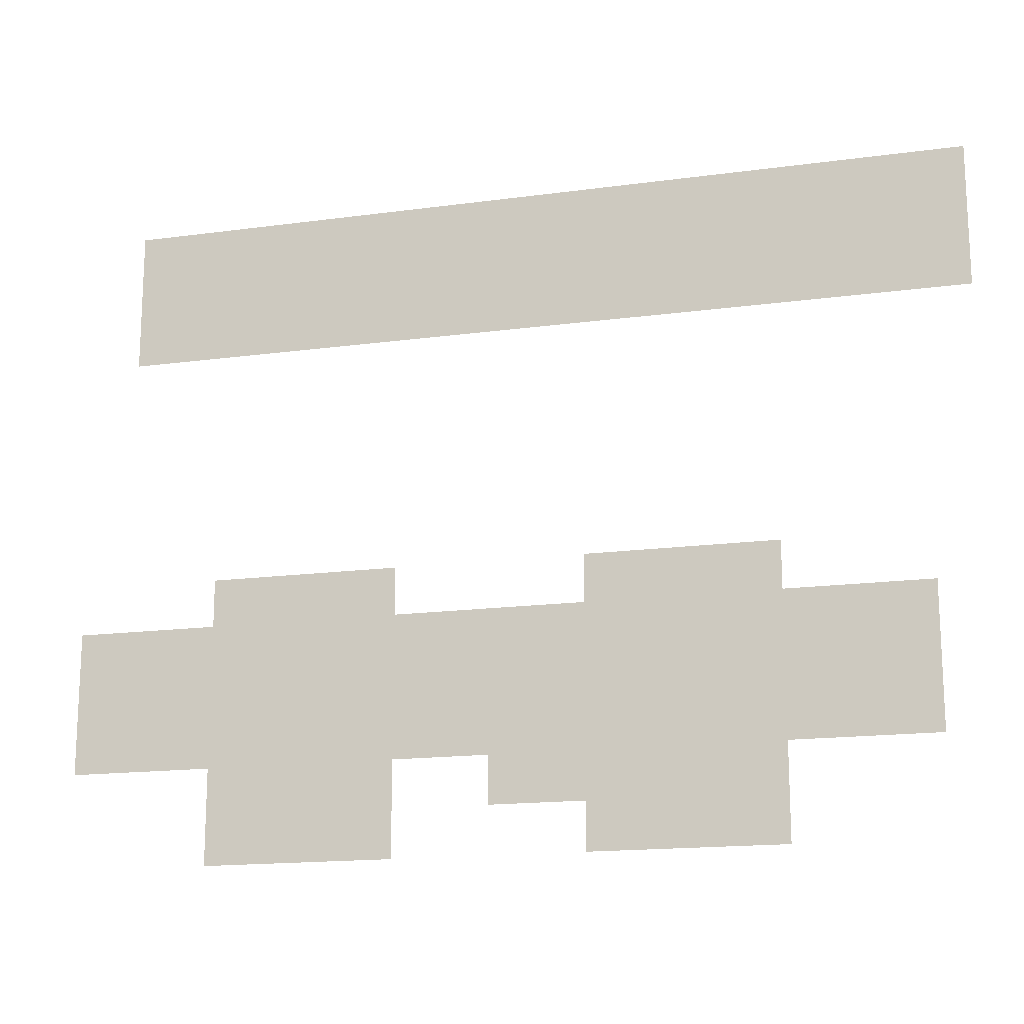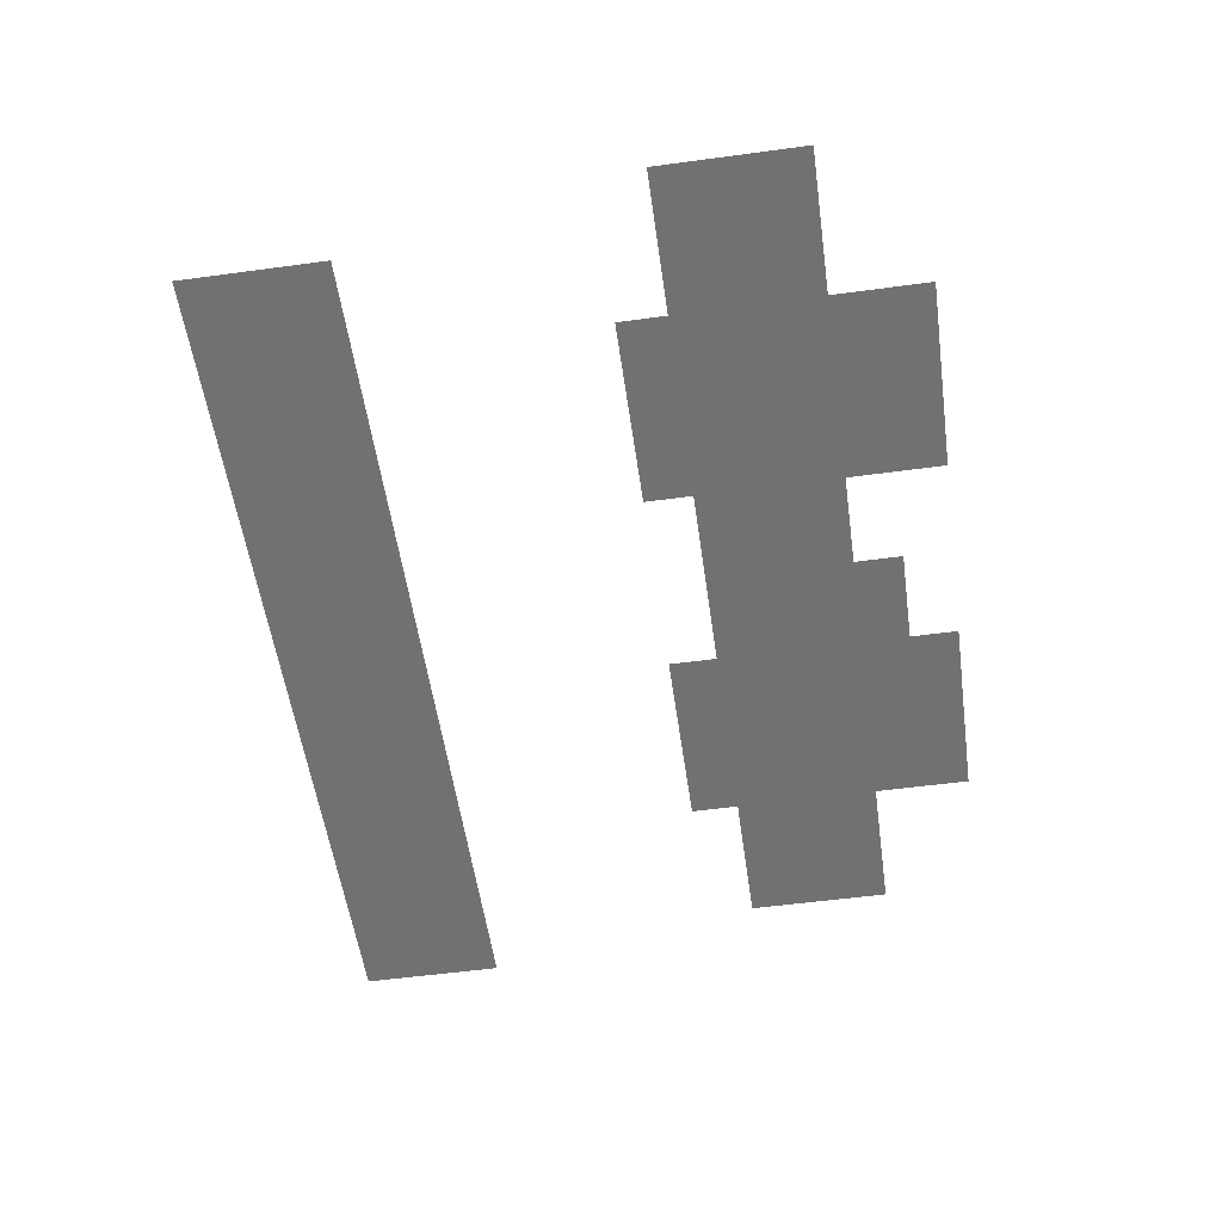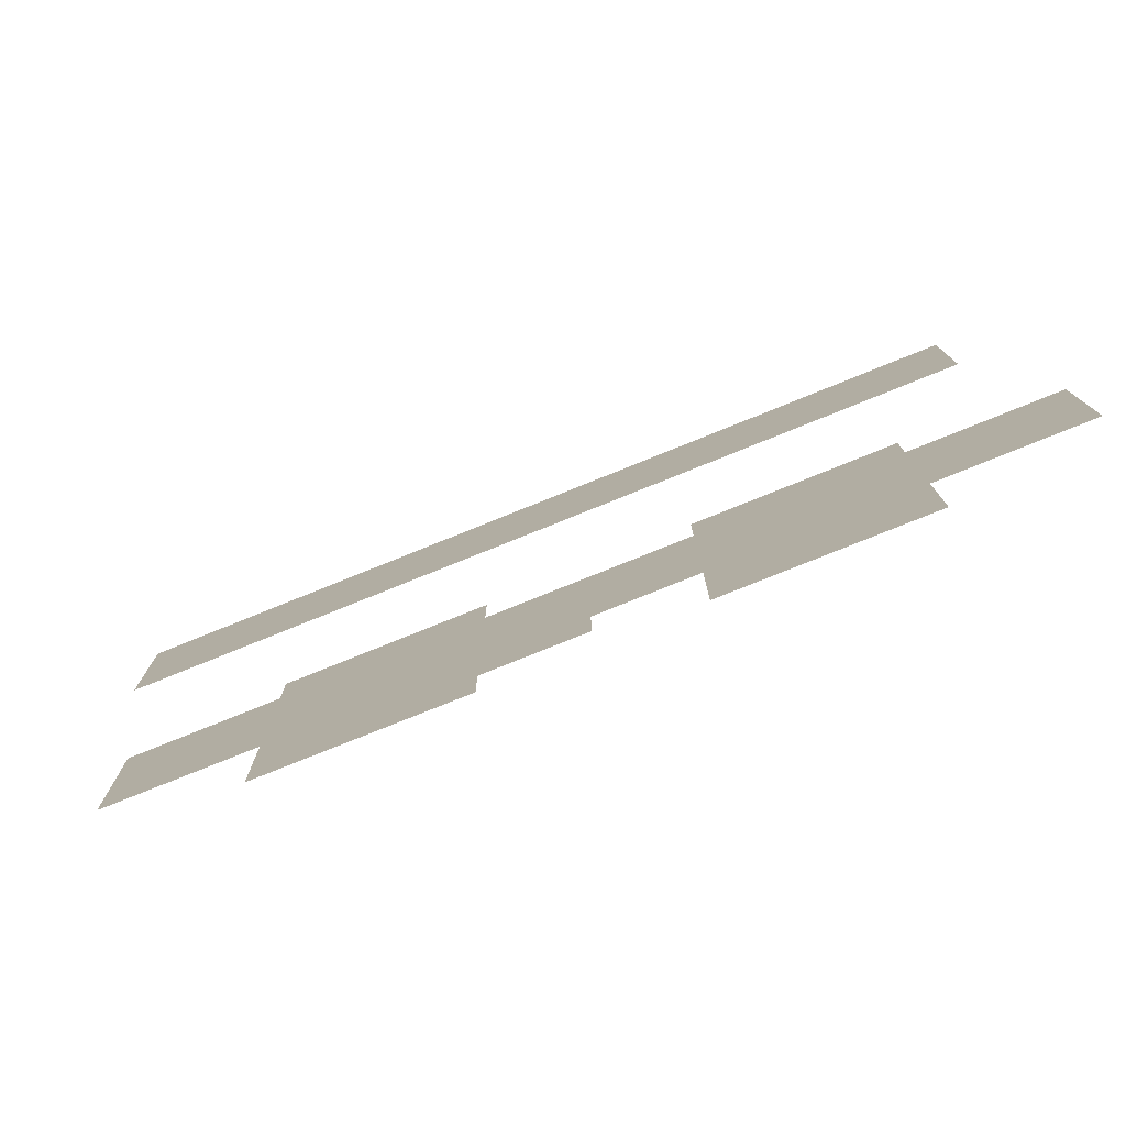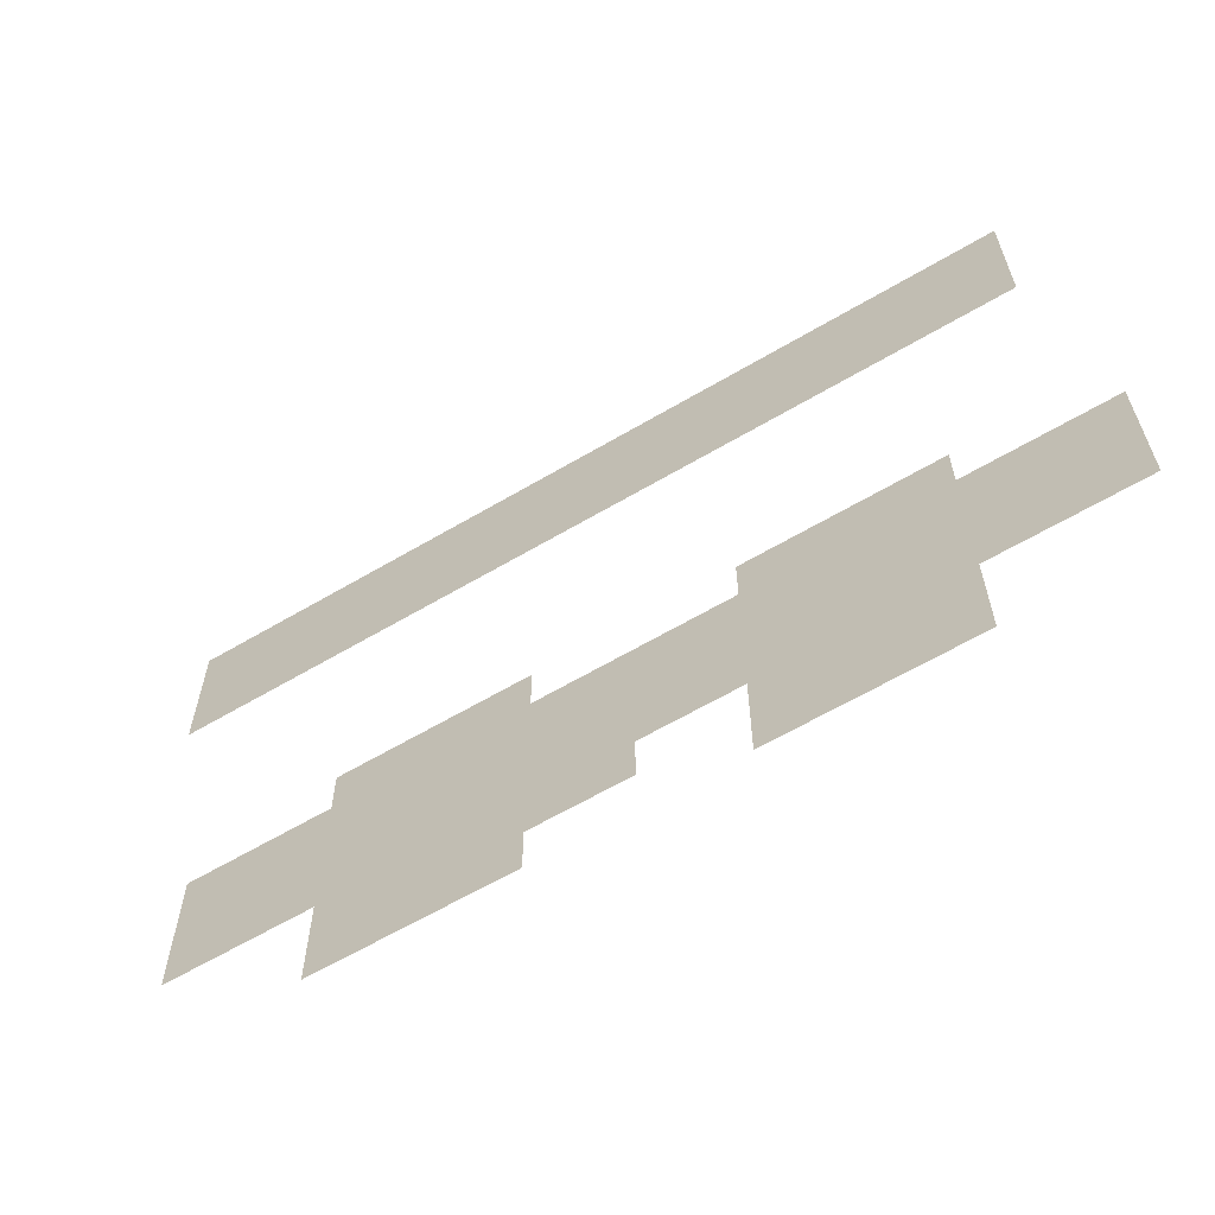
<metadata>
{"format":"obj","ext":"obj","renderer":"f3d","projection":"perspective","resolution":1024,"background":"white","views":[{"elev":-16.5,"azim":15.4,"up":"+Y"},{"elev":-55.3,"azim":-81.9,"up":"+Z"},{"elev":-77.6,"azim":-158.0,"up":"+Y"},{"elev":-62.5,"azim":-149.1,"up":"+Y"}]}
</metadata>
<code>
v -23.27 -5.818 0
v -24.24 -5.818 0
v -24.24 -4.848 0
v -23.27 -4.848 0
v -24.24 -5.818 0
v -25.21 -5.818 0
v -25.21 -4.848 0
v -24.24 -4.848 0
v -25.21 -5.818 0
v -26.18 -5.818 0
v -26.18 -4.848 0
v -25.21 -4.848 0
v -26.18 -5.818 0
v -27.15 -5.818 0
v -27.15 -4.848 0
v -26.18 -4.848 0
v -27.15 -5.818 0
v -28.12 -5.818 0
v -28.12 -4.848 0
v -27.15 -4.848 0
v -28.12 -5.818 0
v -29.09 -5.818 0
v -29.09 -4.848 0
v -28.12 -4.848 0
v -29.09 -5.818 0
v -30.06 -5.818 0
v -30.06 -4.848 0
v -29.09 -4.848 0
v -30.06 -5.818 0
v -31.03 -5.818 0
v -31.03 -4.848 0
v -30.06 -4.848 0
v -31.03 -5.818 0
v -32 -5.818 0
v -32 -4.848 0
v -31.03 -4.848 0
v -32 -5.818 0
v -32.97 -5.818 0
v -32.97 -4.848 0
v -32 -4.848 0
v -32.97 -5.818 0
v -33.94 -5.818 0
v -33.94 -4.848 0
v -32.97 -4.848 0
v -33.94 -5.818 0
v -34.91 -5.818 0
v -34.91 -4.848 0
v -33.94 -4.848 0
v -34.91 -5.818 0
v -35.88 -5.818 0
v -35.88 -4.848 0
v -34.91 -4.848 0
v -35.88 -5.818 0
v -36.85 -5.818 0
v -36.85 -4.848 0
v -35.88 -4.848 0
v -36.85 -5.818 0
v -37.82 -5.818 0
v -37.82 -4.848 0
v -36.85 -4.848 0
v -37.82 -5.818 0
v -38.79 -5.818 0
v -38.79 -4.848 0
v -37.82 -4.848 0
v -38.79 -5.818 0
v -39.76 -5.818 0
v -39.76 -4.848 0
v -38.79 -4.848 0
v -39.76 -5.818 0
v -40.73 -5.818 0
v -40.73 -4.848 0
v -39.76 -4.848 0
v -23.27 -6.788 0
v -24.24 -6.788 0
v -24.24 -5.818 0
v -23.27 -5.818 0
v -24.24 -6.788 0
v -25.21 -6.788 0
v -25.21 -5.818 0
v -24.24 -5.818 0
v -25.21 -6.788 0
v -26.18 -6.788 0
v -26.18 -5.818 0
v -25.21 -5.818 0
v -26.18 -6.788 0
v -27.15 -6.788 0
v -27.15 -5.818 0
v -26.18 -5.818 0
v -27.15 -6.788 0
v -28.12 -6.788 0
v -28.12 -5.818 0
v -27.15 -5.818 0
v -28.12 -6.788 0
v -29.09 -6.788 0
v -29.09 -5.818 0
v -28.12 -5.818 0
v -29.09 -6.788 0
v -30.06 -6.788 0
v -30.06 -5.818 0
v -29.09 -5.818 0
v -30.06 -6.788 0
v -31.03 -6.788 0
v -31.03 -5.818 0
v -30.06 -5.818 0
v -31.03 -6.788 0
v -32 -6.788 0
v -32 -5.818 0
v -31.03 -5.818 0
v -32 -6.788 0
v -32.97 -6.788 0
v -32.97 -5.818 0
v -32 -5.818 0
v -32.97 -6.788 0
v -33.94 -6.788 0
v -33.94 -5.818 0
v -32.97 -5.818 0
v -33.94 -6.788 0
v -34.91 -6.788 0
v -34.91 -5.818 0
v -33.94 -5.818 0
v -34.91 -6.788 0
v -35.88 -6.788 0
v -35.88 -5.818 0
v -34.91 -5.818 0
v -35.88 -6.788 0
v -36.85 -6.788 0
v -36.85 -5.818 0
v -35.88 -5.818 0
v -36.85 -6.788 0
v -37.82 -6.788 0
v -37.82 -5.818 0
v -36.85 -5.818 0
v -37.82 -6.788 0
v -38.79 -6.788 0
v -38.79 -5.818 0
v -37.82 -5.818 0
v -38.79 -6.788 0
v -39.76 -6.788 0
v -39.76 -5.818 0
v -38.79 -5.818 0
v -39.76 -6.788 0
v -40.73 -6.788 0
v -40.73 -5.818 0
v -39.76 -5.818 0
v -23.27 -7.758 0
v -24.24 -7.758 0
v -24.24 -6.788 0
v -23.27 -6.788 0
v -24.24 -7.758 0
v -25.21 -7.758 0
v -25.21 -6.788 0
v -24.24 -6.788 0
v -25.21 -7.758 0
v -26.18 -7.758 0
v -26.18 -6.788 0
v -25.21 -6.788 0
v -26.18 -7.758 0
v -27.15 -7.758 0
v -27.15 -6.788 0
v -26.18 -6.788 0
v -27.15 -7.758 0
v -28.12 -7.758 0
v -28.12 -6.788 0
v -27.15 -6.788 0
v -28.12 -7.758 0
v -29.09 -7.758 0
v -29.09 -6.788 0
v -28.12 -6.788 0
v -29.09 -7.758 0
v -30.06 -7.758 0
v -30.06 -6.788 0
v -29.09 -6.788 0
v -30.06 -7.758 0
v -31.03 -7.758 0
v -31.03 -6.788 0
v -30.06 -6.788 0
v -31.03 -7.758 0
v -32 -7.758 0
v -32 -6.788 0
v -31.03 -6.788 0
v -32 -7.758 0
v -32.97 -7.758 0
v -32.97 -6.788 0
v -32 -6.788 0
v -32.97 -7.758 0
v -33.94 -7.758 0
v -33.94 -6.788 0
v -32.97 -6.788 0
v -33.94 -7.758 0
v -34.91 -7.758 0
v -34.91 -6.788 0
v -33.94 -6.788 0
v -34.91 -7.758 0
v -35.88 -7.758 0
v -35.88 -6.788 0
v -34.91 -6.788 0
v -35.88 -7.758 0
v -36.85 -7.758 0
v -36.85 -6.788 0
v -35.88 -6.788 0
v -36.85 -7.758 0
v -37.82 -7.758 0
v -37.82 -6.788 0
v -36.85 -6.788 0
v -37.82 -7.758 0
v -38.79 -7.758 0
v -38.79 -6.788 0
v -37.82 -6.788 0
v -38.79 -7.758 0
v -39.76 -7.758 0
v -39.76 -6.788 0
v -38.79 -6.788 0
v -39.76 -7.758 0
v -40.73 -7.758 0
v -40.73 -6.788 0
v -39.76 -6.788 0
v -27.15 -13.58 0
v -28.12 -13.58 0
v -28.12 -12.61 0
v -27.15 -12.61 0
v -28.12 -13.58 0
v -29.09 -13.58 0
v -29.09 -12.61 0
v -28.12 -12.61 0
v -29.09 -13.58 0
v -30.06 -13.58 0
v -30.06 -12.61 0
v -29.09 -12.61 0
v -30.06 -13.58 0
v -31.03 -13.58 0
v -31.03 -12.61 0
v -30.06 -12.61 0
v -34.91 -13.58 0
v -35.88 -13.58 0
v -35.88 -12.61 0
v -34.91 -12.61 0
v -35.88 -13.58 0
v -36.85 -13.58 0
v -36.85 -12.61 0
v -35.88 -12.61 0
v -36.85 -13.58 0
v -37.82 -13.58 0
v -37.82 -12.61 0
v -36.85 -12.61 0
v -37.82 -13.58 0
v -38.79 -13.58 0
v -38.79 -12.61 0
v -37.82 -12.61 0
v -24.24 -14.55 0
v -25.21 -14.55 0
v -25.21 -13.58 0
v -24.24 -13.58 0
v -25.21 -14.55 0
v -26.18 -14.55 0
v -26.18 -13.58 0
v -25.21 -13.58 0
v -26.18 -14.55 0
v -27.15 -14.55 0
v -27.15 -13.58 0
v -26.18 -13.58 0
v -27.15 -14.55 0
v -28.12 -14.55 0
v -28.12 -13.58 0
v -27.15 -13.58 0
v -28.12 -14.55 0
v -29.09 -14.55 0
v -29.09 -13.58 0
v -28.12 -13.58 0
v -29.09 -14.55 0
v -30.06 -14.55 0
v -30.06 -13.58 0
v -29.09 -13.58 0
v -30.06 -14.55 0
v -31.03 -14.55 0
v -31.03 -13.58 0
v -30.06 -13.58 0
v -31.03 -14.55 0
v -32 -14.55 0
v -32 -13.58 0
v -31.03 -13.58 0
v -32 -14.55 0
v -32.97 -14.55 0
v -32.97 -13.58 0
v -32 -13.58 0
v -32.97 -14.55 0
v -33.94 -14.55 0
v -33.94 -13.58 0
v -32.97 -13.58 0
v -33.94 -14.55 0
v -34.91 -14.55 0
v -34.91 -13.58 0
v -33.94 -13.58 0
v -34.91 -14.55 0
v -35.88 -14.55 0
v -35.88 -13.58 0
v -34.91 -13.58 0
v -35.88 -14.55 0
v -36.85 -14.55 0
v -36.85 -13.58 0
v -35.88 -13.58 0
v -36.85 -14.55 0
v -37.82 -14.55 0
v -37.82 -13.58 0
v -36.85 -13.58 0
v -37.82 -14.55 0
v -38.79 -14.55 0
v -38.79 -13.58 0
v -37.82 -13.58 0
v -38.79 -14.55 0
v -39.76 -14.55 0
v -39.76 -13.58 0
v -38.79 -13.58 0
v -39.76 -14.55 0
v -40.73 -14.55 0
v -40.73 -13.58 0
v -39.76 -13.58 0
v -40.73 -14.55 0
v -41.7 -14.55 0
v -41.7 -13.58 0
v -40.73 -13.58 0
v -24.24 -15.52 0
v -25.21 -15.52 0
v -25.21 -14.55 0
v -24.24 -14.55 0
v -25.21 -15.52 0
v -26.18 -15.52 0
v -26.18 -14.55 0
v -25.21 -14.55 0
v -26.18 -15.52 0
v -27.15 -15.52 0
v -27.15 -14.55 0
v -26.18 -14.55 0
v -27.15 -15.52 0
v -28.12 -15.52 0
v -28.12 -14.55 0
v -27.15 -14.55 0
v -28.12 -15.52 0
v -29.09 -15.52 0
v -29.09 -14.55 0
v -28.12 -14.55 0
v -29.09 -15.52 0
v -30.06 -15.52 0
v -30.06 -14.55 0
v -29.09 -14.55 0
v -30.06 -15.52 0
v -31.03 -15.52 0
v -31.03 -14.55 0
v -30.06 -14.55 0
v -31.03 -15.52 0
v -32 -15.52 0
v -32 -14.55 0
v -31.03 -14.55 0
v -32 -15.52 0
v -32.97 -15.52 0
v -32.97 -14.55 0
v -32 -14.55 0
v -32.97 -15.52 0
v -33.94 -15.52 0
v -33.94 -14.55 0
v -32.97 -14.55 0
v -33.94 -15.52 0
v -34.91 -15.52 0
v -34.91 -14.55 0
v -33.94 -14.55 0
v -34.91 -15.52 0
v -35.88 -15.52 0
v -35.88 -14.55 0
v -34.91 -14.55 0
v -35.88 -15.52 0
v -36.85 -15.52 0
v -36.85 -14.55 0
v -35.88 -14.55 0
v -36.85 -15.52 0
v -37.82 -15.52 0
v -37.82 -14.55 0
v -36.85 -14.55 0
v -37.82 -15.52 0
v -38.79 -15.52 0
v -38.79 -14.55 0
v -37.82 -14.55 0
v -38.79 -15.52 0
v -39.76 -15.52 0
v -39.76 -14.55 0
v -38.79 -14.55 0
v -39.76 -15.52 0
v -40.73 -15.52 0
v -40.73 -14.55 0
v -39.76 -14.55 0
v -40.73 -15.52 0
v -41.7 -15.52 0
v -41.7 -14.55 0
v -40.73 -14.55 0
v -24.24 -16.48 0
v -25.21 -16.48 0
v -25.21 -15.52 0
v -24.24 -15.52 0
v -25.21 -16.48 0
v -26.18 -16.48 0
v -26.18 -15.52 0
v -25.21 -15.52 0
v -26.18 -16.48 0
v -27.15 -16.48 0
v -27.15 -15.52 0
v -26.18 -15.52 0
v -27.15 -16.48 0
v -28.12 -16.48 0
v -28.12 -15.52 0
v -27.15 -15.52 0
v -28.12 -16.48 0
v -29.09 -16.48 0
v -29.09 -15.52 0
v -28.12 -15.52 0
v -29.09 -16.48 0
v -30.06 -16.48 0
v -30.06 -15.52 0
v -29.09 -15.52 0
v -30.06 -16.48 0
v -31.03 -16.48 0
v -31.03 -15.52 0
v -30.06 -15.52 0
v -31.03 -16.48 0
v -32 -16.48 0
v -32 -15.52 0
v -31.03 -15.52 0
v -32 -16.48 0
v -32.97 -16.48 0
v -32.97 -15.52 0
v -32 -15.52 0
v -32.97 -16.48 0
v -33.94 -16.48 0
v -33.94 -15.52 0
v -32.97 -15.52 0
v -33.94 -16.48 0
v -34.91 -16.48 0
v -34.91 -15.52 0
v -33.94 -15.52 0
v -34.91 -16.48 0
v -35.88 -16.48 0
v -35.88 -15.52 0
v -34.91 -15.52 0
v -35.88 -16.48 0
v -36.85 -16.48 0
v -36.85 -15.52 0
v -35.88 -15.52 0
v -36.85 -16.48 0
v -37.82 -16.48 0
v -37.82 -15.52 0
v -36.85 -15.52 0
v -37.82 -16.48 0
v -38.79 -16.48 0
v -38.79 -15.52 0
v -37.82 -15.52 0
v -38.79 -16.48 0
v -39.76 -16.48 0
v -39.76 -15.52 0
v -38.79 -15.52 0
v -39.76 -16.48 0
v -40.73 -16.48 0
v -40.73 -15.52 0
v -39.76 -15.52 0
v -40.73 -16.48 0
v -41.7 -16.48 0
v -41.7 -15.52 0
v -40.73 -15.52 0
v -27.15 -17.45 0
v -28.12 -17.45 0
v -28.12 -16.48 0
v -27.15 -16.48 0
v -28.12 -17.45 0
v -29.09 -17.45 0
v -29.09 -16.48 0
v -28.12 -16.48 0
v -29.09 -17.45 0
v -30.06 -17.45 0
v -30.06 -16.48 0
v -29.09 -16.48 0
v -30.06 -17.45 0
v -31.03 -17.45 0
v -31.03 -16.48 0
v -30.06 -16.48 0
v -31.03 -17.45 0
v -32 -17.45 0
v -32 -16.48 0
v -31.03 -16.48 0
v -32 -17.45 0
v -32.97 -17.45 0
v -32.97 -16.48 0
v -32 -16.48 0
v -34.91 -17.45 0
v -35.88 -17.45 0
v -35.88 -16.48 0
v -34.91 -16.48 0
v -35.88 -17.45 0
v -36.85 -17.45 0
v -36.85 -16.48 0
v -35.88 -16.48 0
v -36.85 -17.45 0
v -37.82 -17.45 0
v -37.82 -16.48 0
v -36.85 -16.48 0
v -37.82 -17.45 0
v -38.79 -17.45 0
v -38.79 -16.48 0
v -37.82 -16.48 0
v -27.15 -18.42 0
v -28.12 -18.42 0
v -28.12 -17.45 0
v -27.15 -17.45 0
v -28.12 -18.42 0
v -29.09 -18.42 0
v -29.09 -17.45 0
v -28.12 -17.45 0
v -29.09 -18.42 0
v -30.06 -18.42 0
v -30.06 -17.45 0
v -29.09 -17.45 0
v -30.06 -18.42 0
v -31.03 -18.42 0
v -31.03 -17.45 0
v -30.06 -17.45 0
v -34.91 -18.42 0
v -35.88 -18.42 0
v -35.88 -17.45 0
v -34.91 -17.45 0
v -35.88 -18.42 0
v -36.85 -18.42 0
v -36.85 -17.45 0
v -35.88 -17.45 0
v -36.85 -18.42 0
v -37.82 -18.42 0
v -37.82 -17.45 0
v -36.85 -17.45 0
v -37.82 -18.42 0
v -38.79 -18.42 0
v -38.79 -17.45 0
v -37.82 -17.45 0
g Test_mesh_0005
f 1 2 3 4
f 5 6 7 8
f 9 10 11 12
f 13 14 15 16
f 17 18 19 20
f 21 22 23 24
f 25 26 27 28
f 29 30 31 32
f 33 34 35 36
f 37 38 39 40
f 41 42 43 44
f 45 46 47 48
f 49 50 51 52
f 53 54 55 56
f 57 58 59 60
f 61 62 63 64
f 65 66 67 68
f 69 70 71 72
f 73 74 75 76
f 77 78 79 80
f 81 82 83 84
f 85 86 87 88
f 89 90 91 92
f 93 94 95 96
f 97 98 99 100
f 101 102 103 104
f 105 106 107 108
f 109 110 111 112
f 113 114 115 116
f 117 118 119 120
f 121 122 123 124
f 125 126 127 128
f 129 130 131 132
f 133 134 135 136
f 137 138 139 140
f 141 142 143 144
f 145 146 147 148
f 149 150 151 152
f 153 154 155 156
f 157 158 159 160
f 161 162 163 164
f 165 166 167 168
f 169 170 171 172
f 173 174 175 176
f 177 178 179 180
f 181 182 183 184
f 185 186 187 188
f 189 190 191 192
f 193 194 195 196
f 197 198 199 200
f 201 202 203 204
f 205 206 207 208
f 209 210 211 212
f 213 214 215 216
f 217 218 219 220
f 221 222 223 224
f 225 226 227 228
f 229 230 231 232
f 233 234 235 236
f 237 238 239 240
f 241 242 243 244
f 245 246 247 248
f 249 250 251 252
f 253 254 255 256
f 257 258 259 260
f 261 262 263 264
f 265 266 267 268
f 269 270 271 272
f 273 274 275 276
f 277 278 279 280
f 281 282 283 284
f 285 286 287 288
f 289 290 291 292
f 293 294 295 296
f 297 298 299 300
f 301 302 303 304
f 305 306 307 308
f 309 310 311 312
f 313 314 315 316
f 317 318 319 320
f 321 322 323 324
f 325 326 327 328
f 329 330 331 332
f 333 334 335 336
f 337 338 339 340
f 341 342 343 344
f 345 346 347 348
f 349 350 351 352
f 353 354 355 356
f 357 358 359 360
f 361 362 363 364
f 365 366 367 368
f 369 370 371 372
f 373 374 375 376
f 377 378 379 380
f 381 382 383 384
f 385 386 387 388
f 389 390 391 392
f 393 394 395 396
f 397 398 399 400
f 401 402 403 404
f 405 406 407 408
f 409 410 411 412
f 413 414 415 416
f 417 418 419 420
f 421 422 423 424
f 425 426 427 428
f 429 430 431 432
f 433 434 435 436
f 437 438 439 440
f 441 442 443 444
f 445 446 447 448
f 449 450 451 452
f 453 454 455 456
f 457 458 459 460
f 461 462 463 464
f 465 466 467 468
f 469 470 471 472
f 473 474 475 476
f 477 478 479 480
f 481 482 483 484
f 485 486 487 488
f 489 490 491 492
f 493 494 495 496
f 497 498 499 500
f 501 502 503 504
f 505 506 507 508
f 509 510 511 512
f 513 514 515 516
f 517 518 519 520
f 521 522 523 524
f 525 526 527 528
f 529 530 531 532
f 533 534 535 536

</code>
